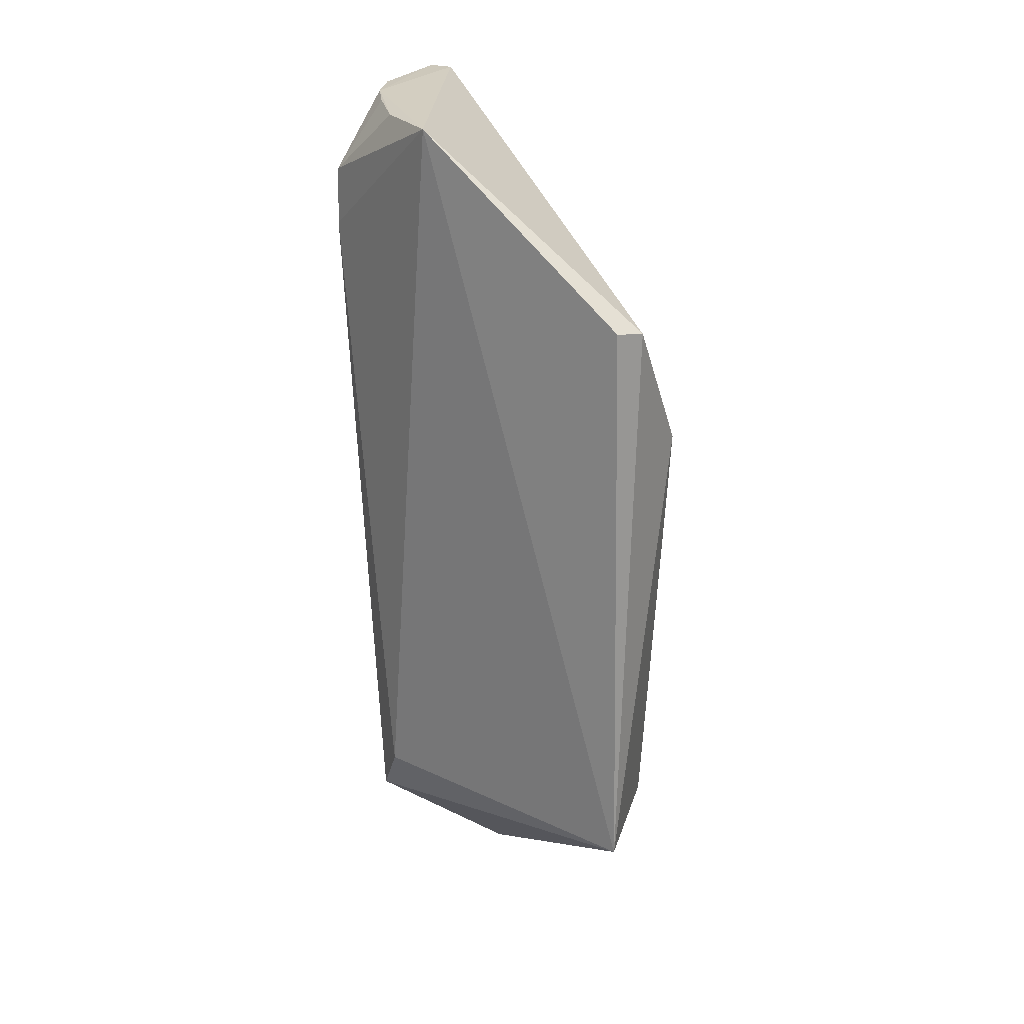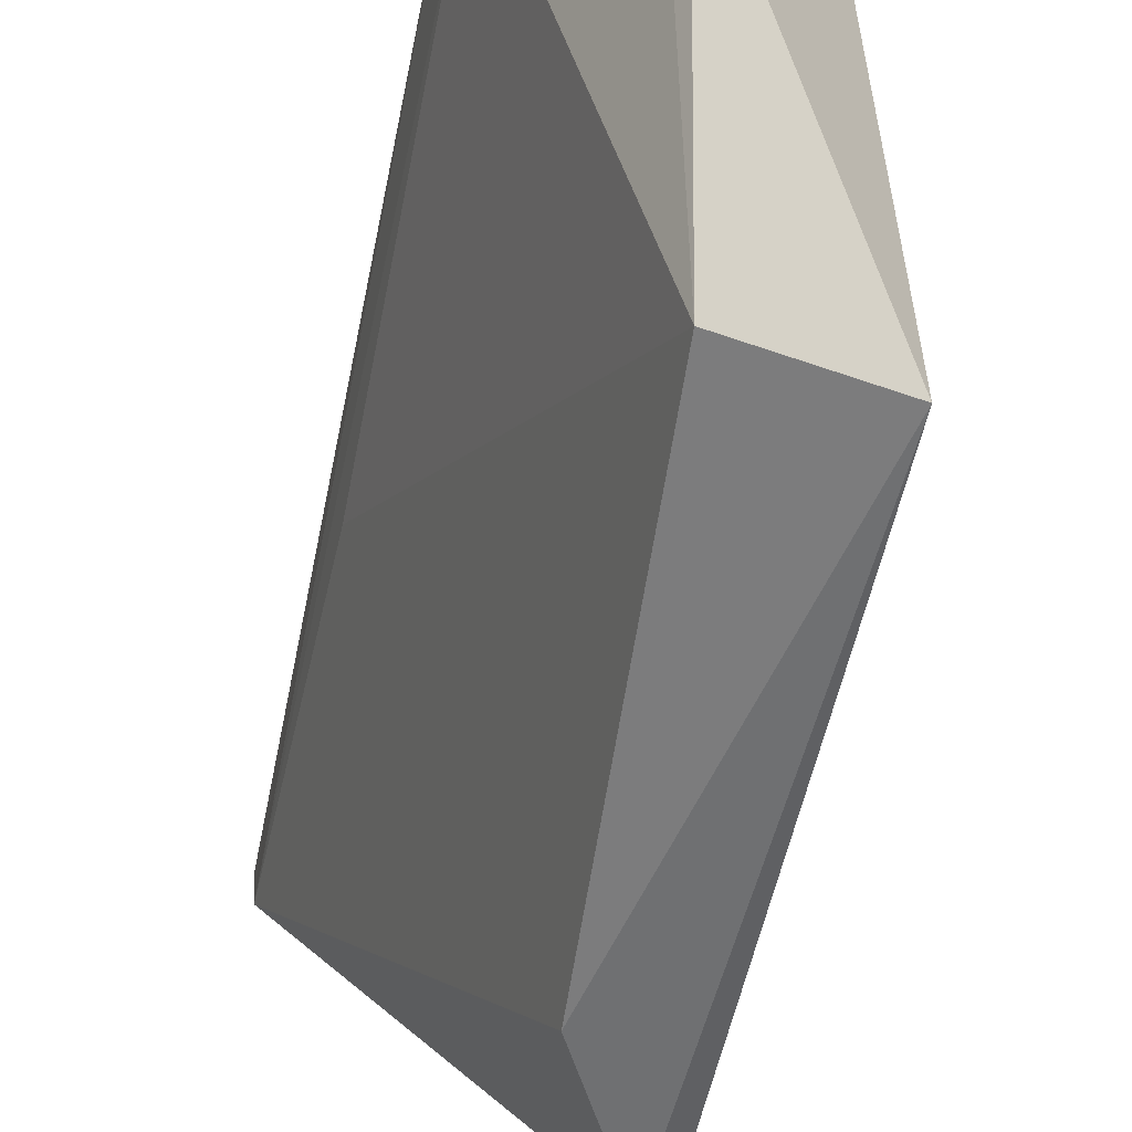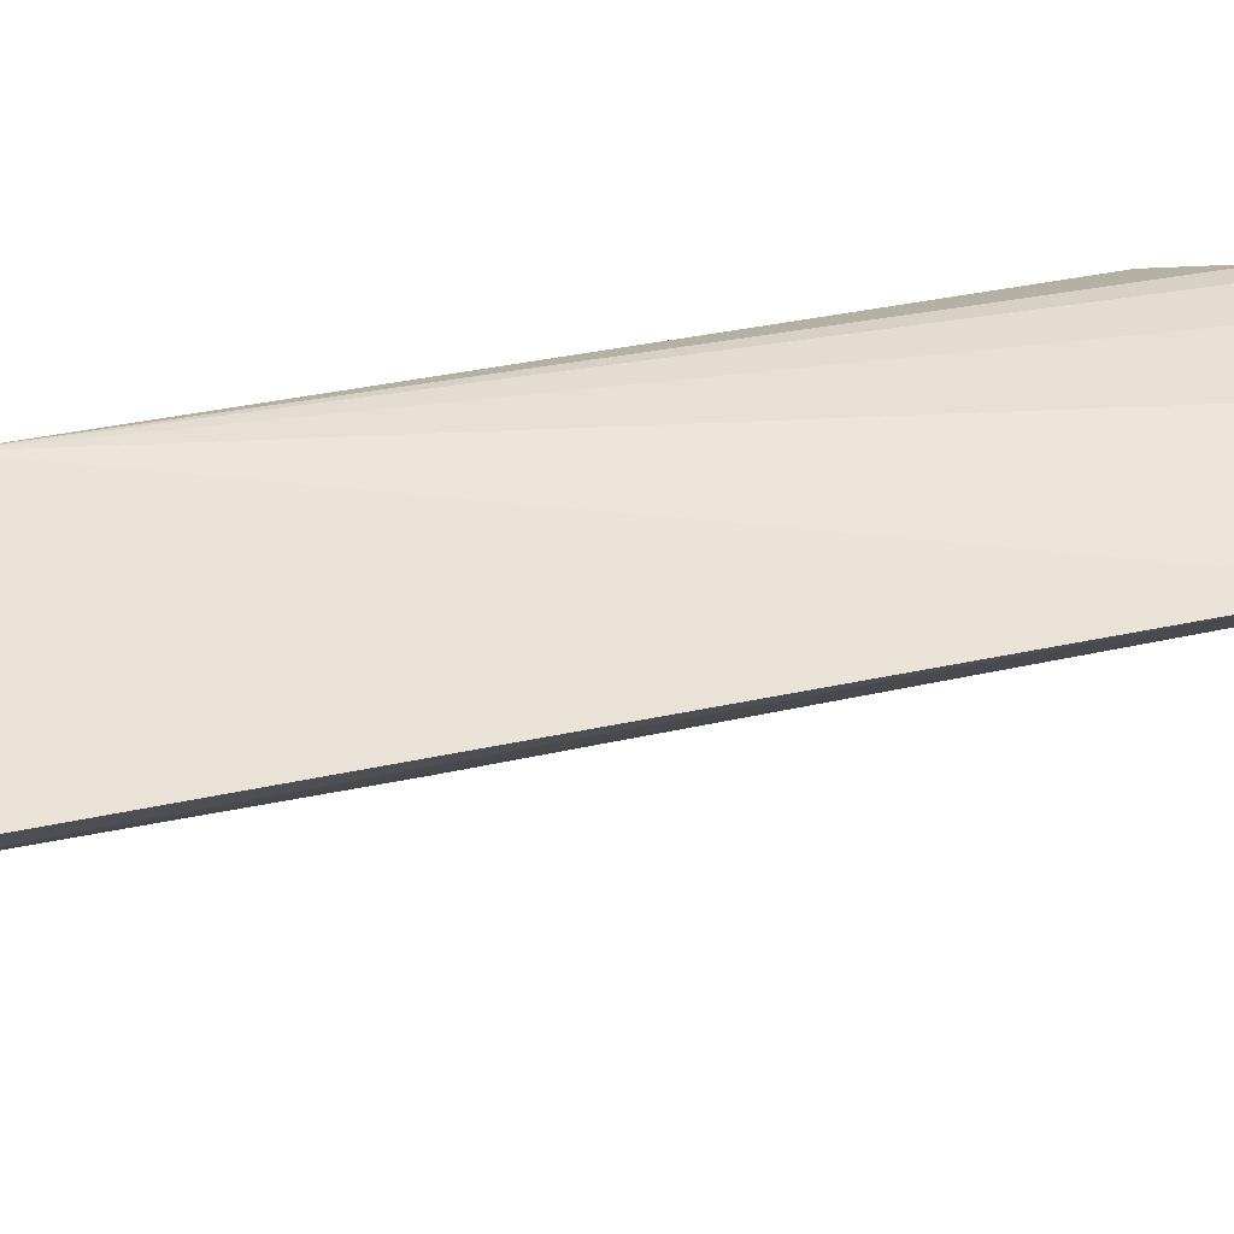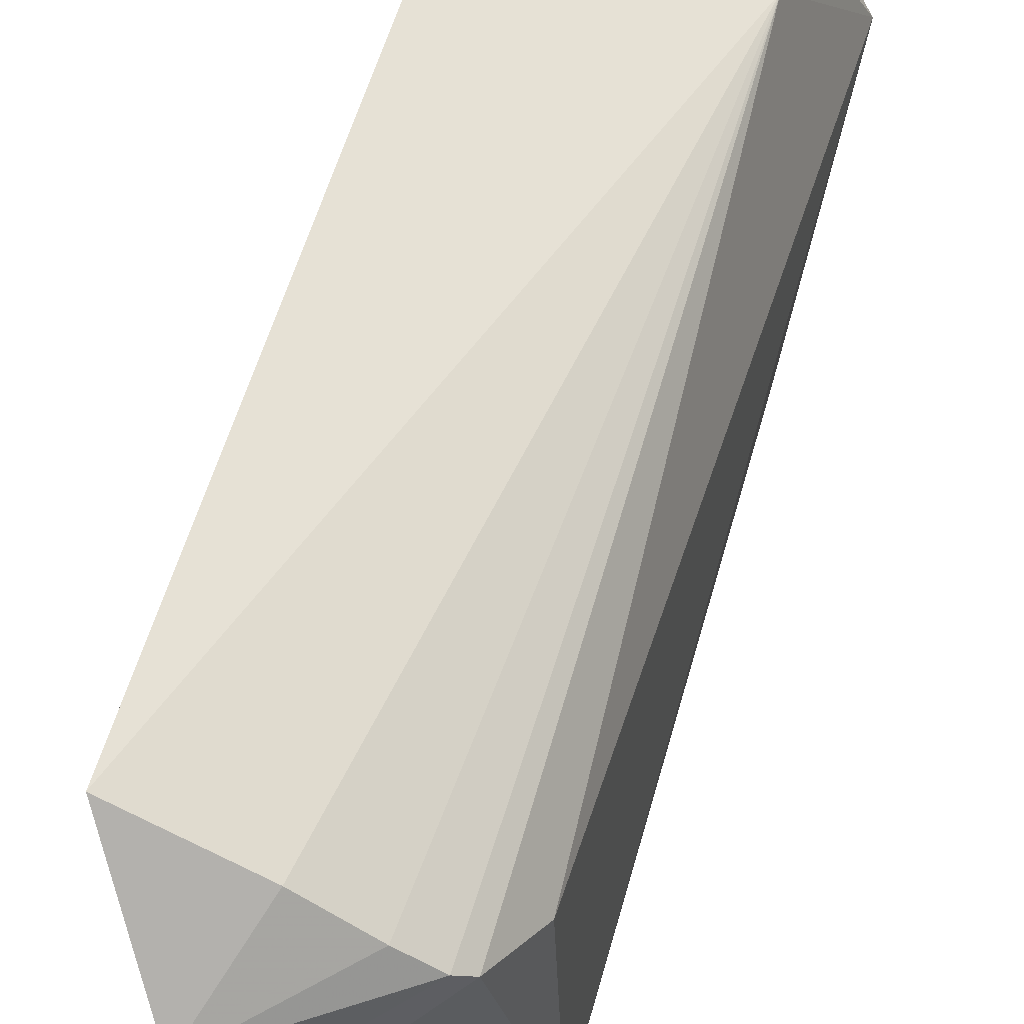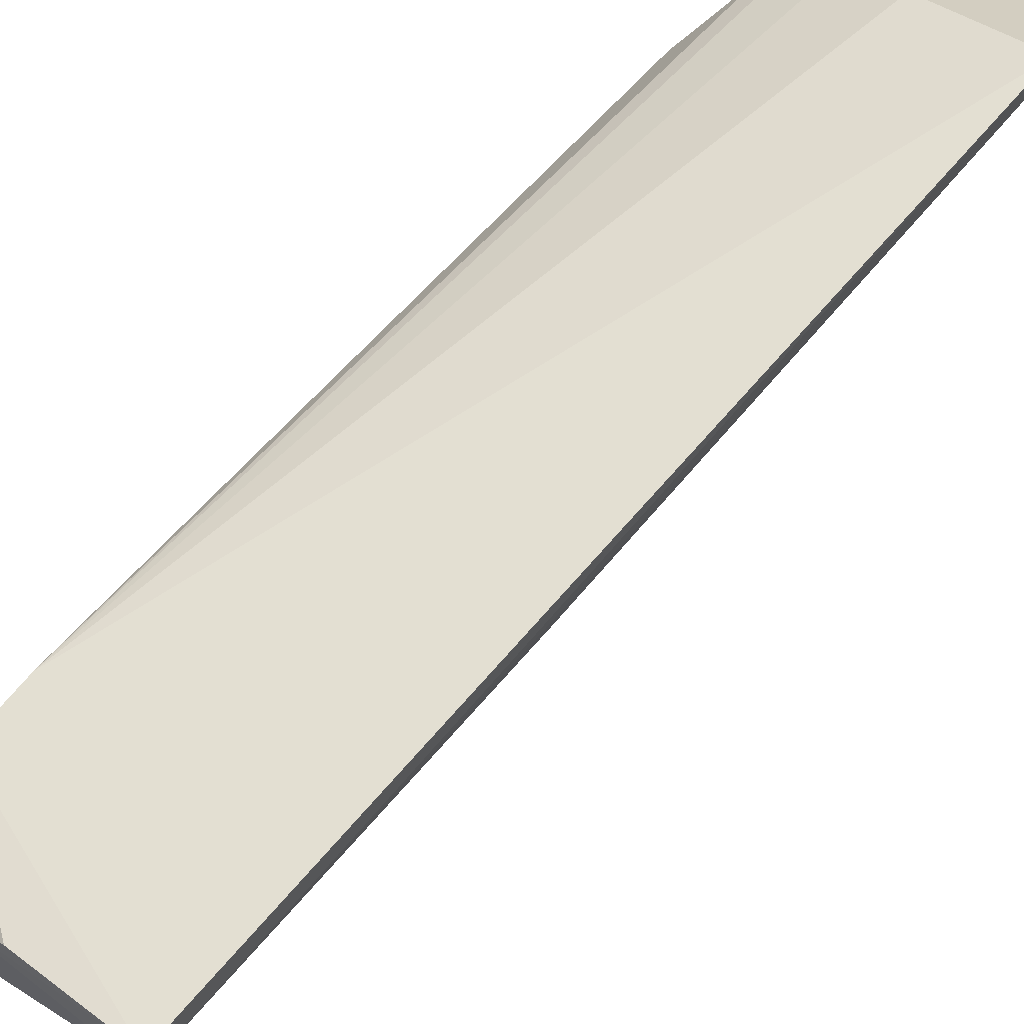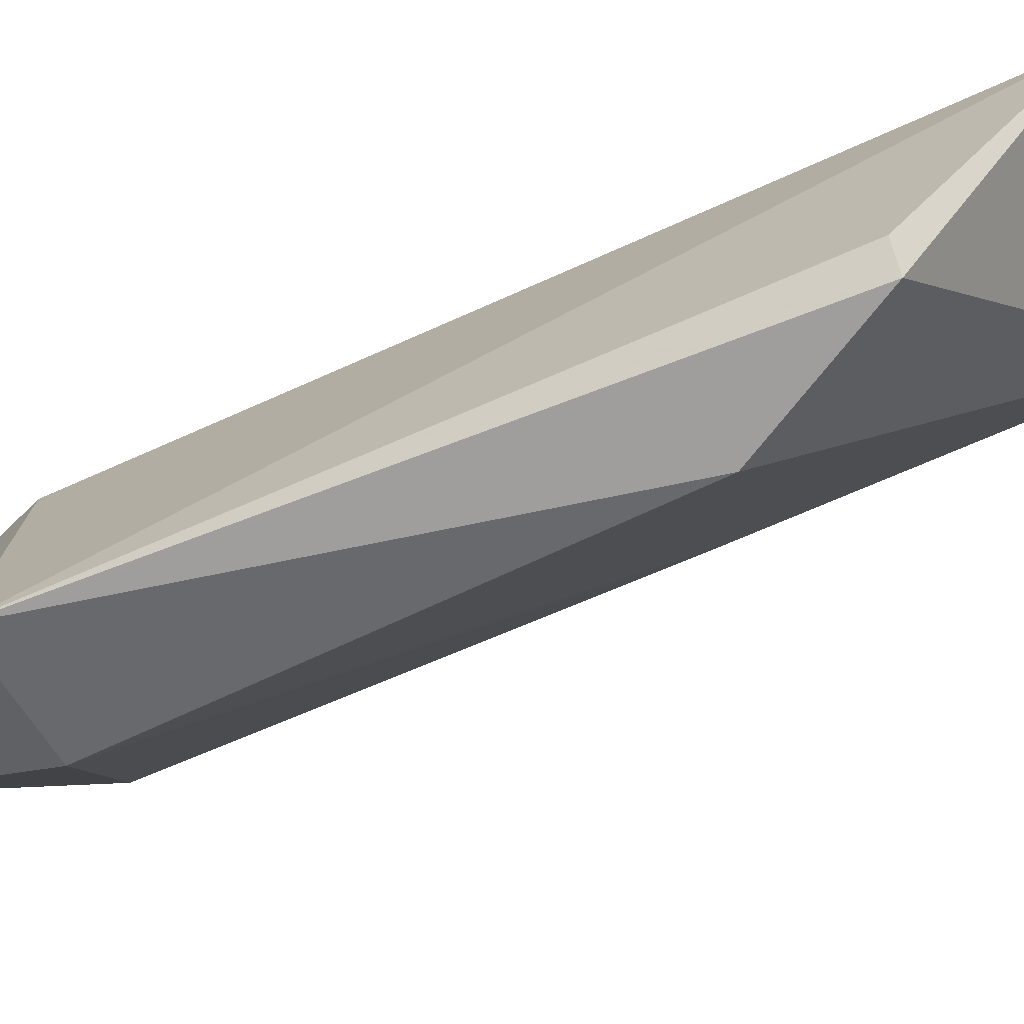
<metadata>
{"format":"obj","ext":"obj","renderer":"f3d","projection":"perspective","resolution":1024,"background":"white","views":[{"elev":22.9,"azim":-52.2,"up":"+Z"},{"elev":-54.3,"azim":168.6,"up":"+Y"},{"elev":70.3,"azim":79.6,"up":"+Y"},{"elev":60.4,"azim":-163.8,"up":"+Y"},{"elev":61.7,"azim":39.6,"up":"+Y"},{"elev":-74.8,"azim":-66.8,"up":"+Y"}]}
</metadata>
<code>
v 0.03149 0.03835 0.1845
v 0.03121 0.03475 0.1847
v 0.03175 0.04014 0.08843
v 0.02343 0.02828 0.0767
v 0.000286 0.01341 0.1836
v 0.0152 -0.009392 0.09661
v 0.01292 0.03127 0.1844
v 0.03082 0.03511 0.08863
v 0.002843 0.02289 0.09523
v 0.004578 -0.01508 0.1633
v 0.005917 0.03264 0.1686
v 0.0304 0.03208 0.1438
v 0.02104 0.02183 0.07615
v 0.007635 0.02895 0.0872
v 0.01271 -0.01438 0.1483
v 0.001631 -0.01494 0.09565
v 0.01888 0.03521 0.1843
v 0.006171 0.03258 0.1755
v 0.0187 0.03574 0.08749
v 0.005926 0.02747 0.08819
v 0.01911 0.01725 0.07659
v 0.001893 -0.01345 0.1635
v 0.005025 0.02263 0.1835
v 0.01165 0.03165 0.08706
v 0.009898 0.02832 0.184
f 1 2 3
f 7 5 2
f 7 2 1
f 8 3 2
f 8 4 3
f 10 2 5
f 11 9 5
f 12 8 2
f 12 2 6
f 12 6 8
f 13 8 6
f 13 4 8
f 14 4 13
f 15 6 2
f 15 2 10
f 16 15 10
f 16 6 15
f 16 5 9
f 17 7 1
f 18 11 5
f 18 7 17
f 18 17 1
f 18 1 3
f 18 3 11
f 19 3 4
f 19 11 3
f 20 9 11
f 20 11 14
f 20 16 9
f 21 13 6
f 21 6 16
f 21 16 20
f 21 20 14
f 21 14 13
f 22 16 10
f 22 10 5
f 22 5 16
f 23 18 5
f 23 5 7
f 24 19 4
f 24 4 14
f 24 14 11
f 24 11 19
f 25 23 7
f 25 7 18
f 25 18 23

</code>
